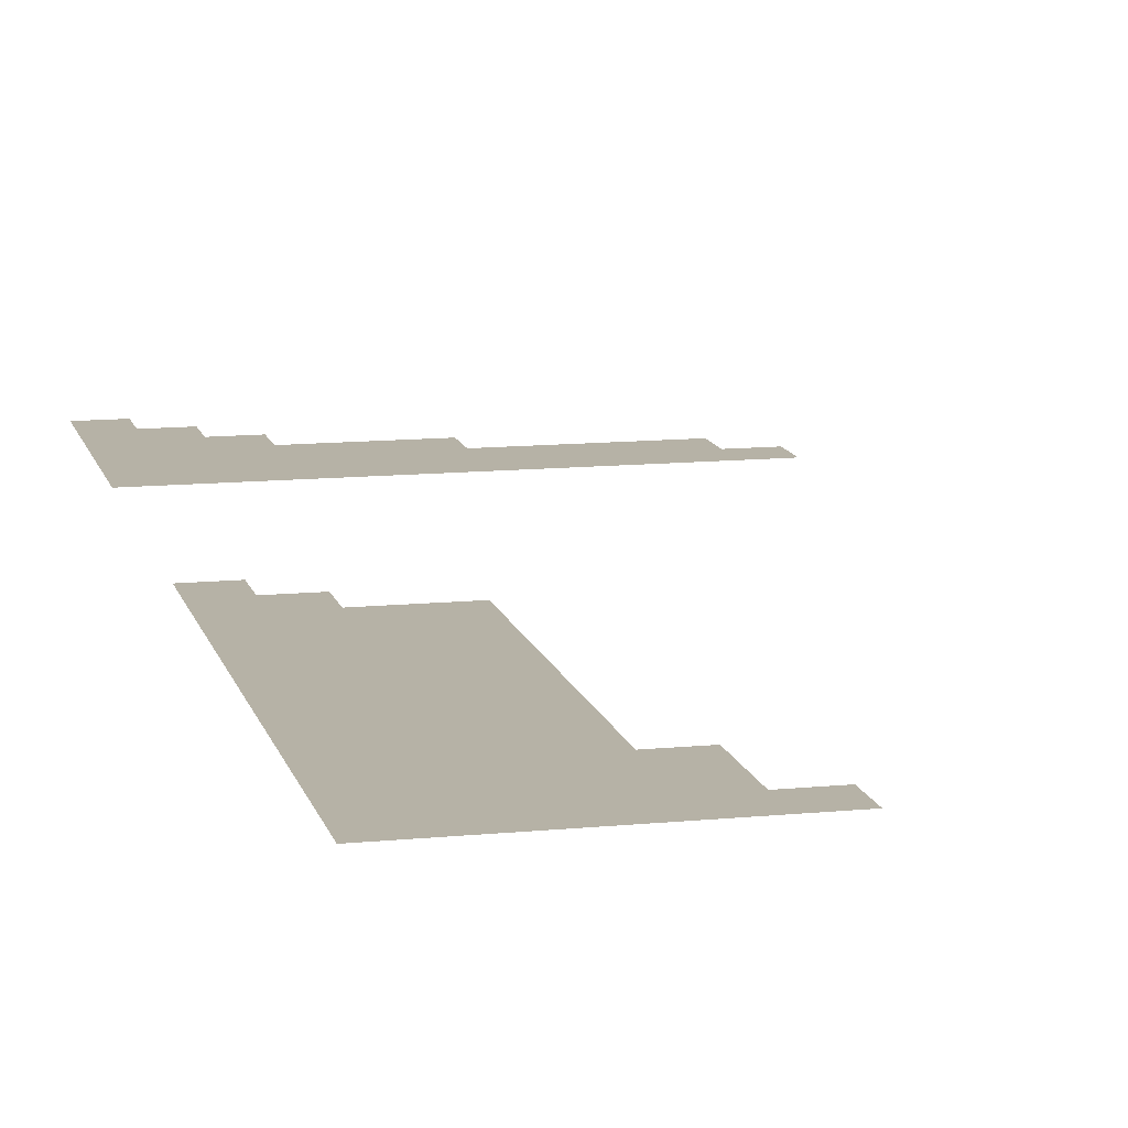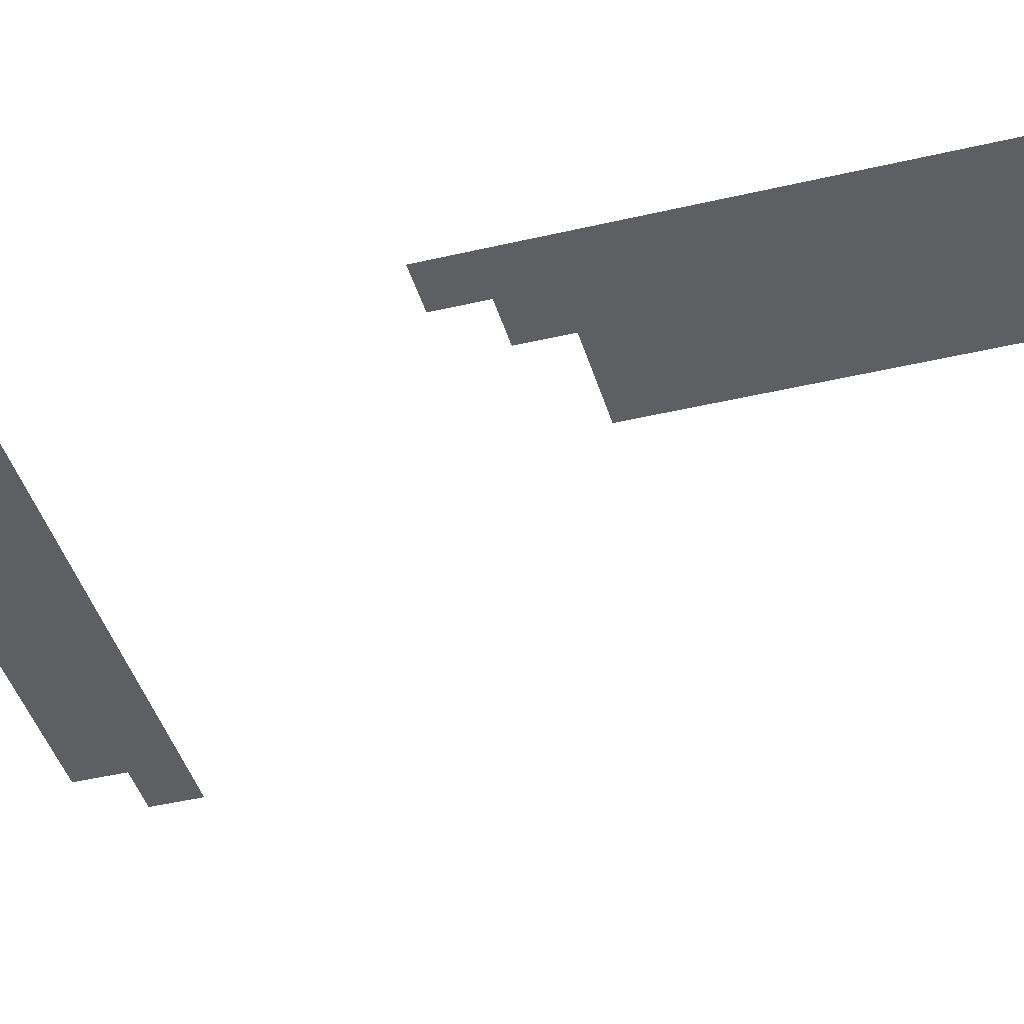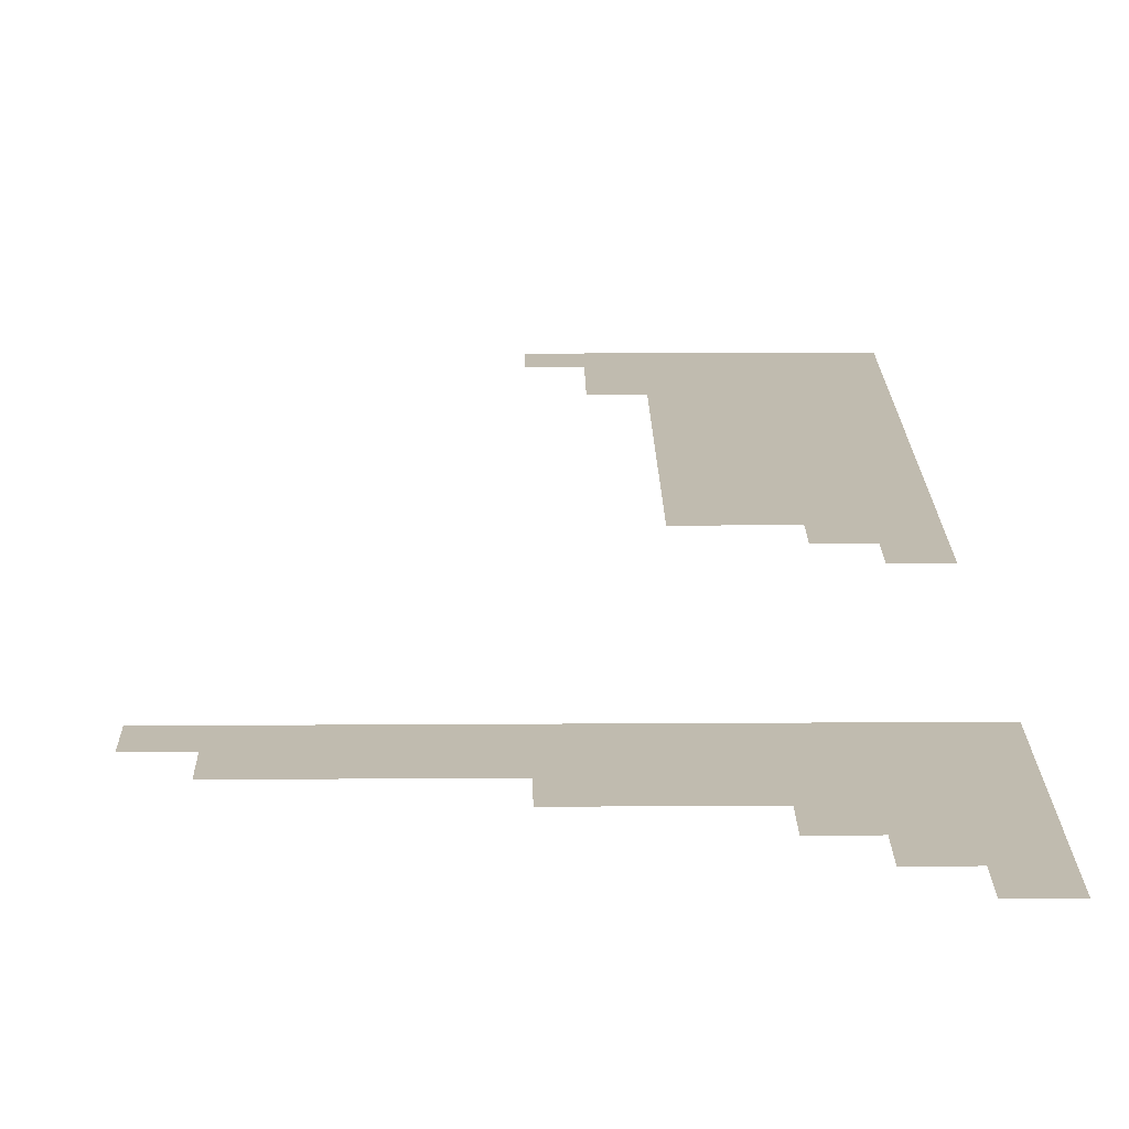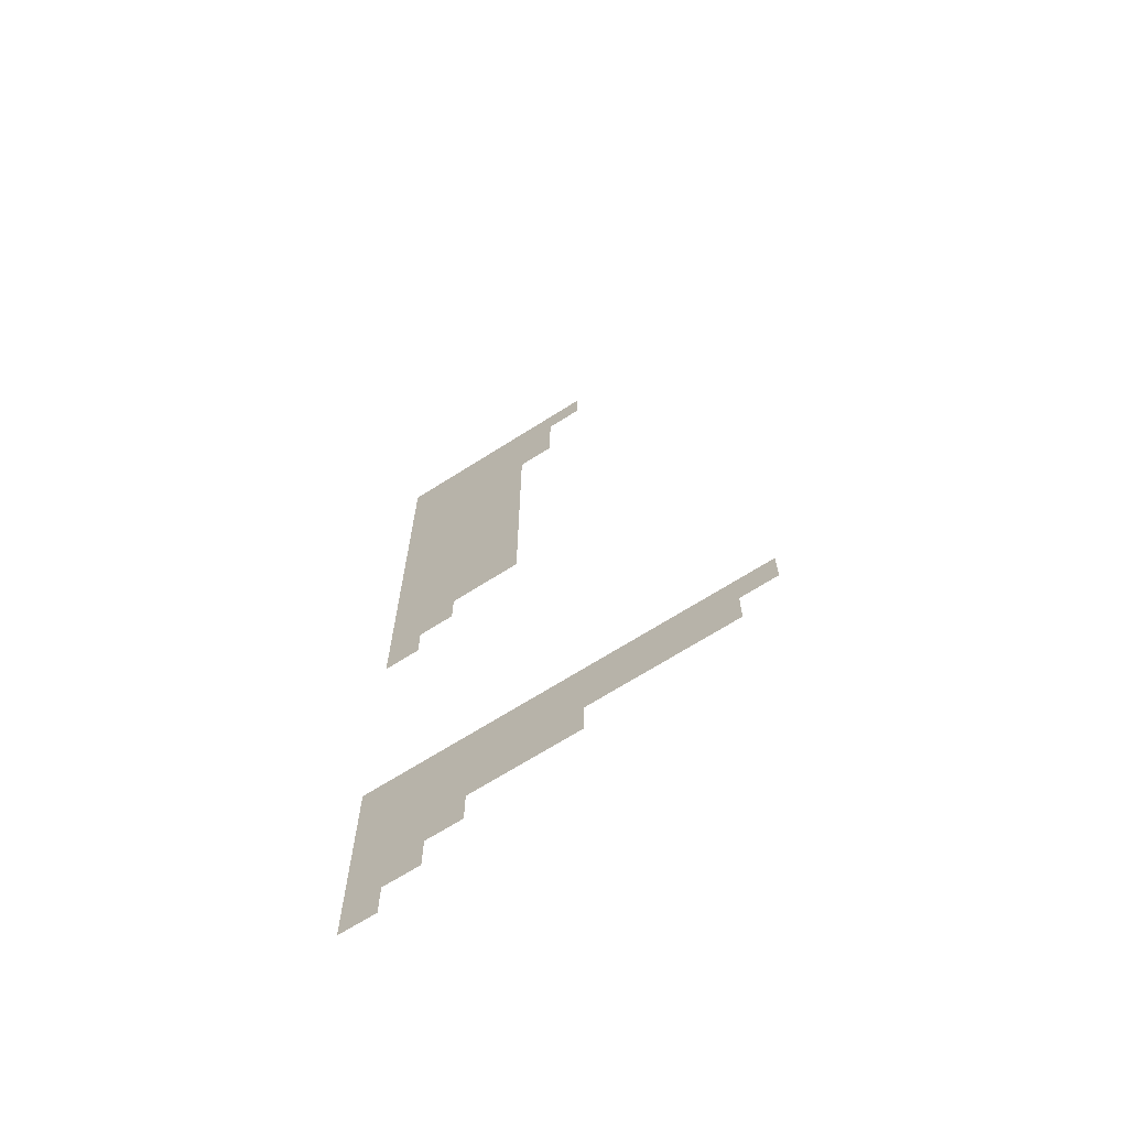
<metadata>
{"format":"obj","ext":"obj","renderer":"f3d","projection":"perspective","resolution":1024,"background":"white","views":[{"elev":12.2,"azim":166.8,"up":"+Z"},{"elev":-42.0,"azim":106.0,"up":"+Z"},{"elev":16.2,"azim":-0.8,"up":"+Z"},{"elev":-68.1,"azim":-147.5,"up":"+Y"}]}
</metadata>
<code>
o 01_Chunk_0_2
g 01_Chunk_0_2
v 0 32 -2e-06
v 0 8 -1e-06
v 0 24 -2e-06
v -4 32 -2e-06
v 0 20 -2e-06
v 0 12 -1e-06
v 0 28 -2e-06
v -8 12 -1e-06
v -4 24 -1e-06
v -4 28 -2e-06
v -4 12 -1e-06
v -2 32 -2e-06
v 0 10 -1e-06
v 0 26 -2e-06
v -2 8 -1e-06
v -2 24 -2e-06
v 0 6 -1e-06
v -6 32 -2e-06
v 0 22 -2e-06
v 0 30 -2e-06
v -8 10 -0
v -4 22 -1e-06
v -2 20 -1e-06
v -4 30 -2e-06
v -4 26 -1e-06
v -2 28 -2e-06
v -4 10 -1e-06
v -2 12 -1e-06
v -6 12 -1e-06
v -10 12 -0
v -10 10 -0
v -6 10 -1e-06
v -2 10 -1e-06
v -2 26 -2e-06
v -2 30 -2e-06
v -2 22 -1e-06
v -1 32 -2e-06
v 0 9 -1e-06
v 0 25 -2e-06
v -1 8 -1e-06
v -1 24 -2e-06
v -5 32 -2e-06
v 0 21 -2e-06
v 0 29 -2e-06
v -8 11 -0
v -4 23 -1e-06
v -1 20 -1e-06
v -4 31 -2e-06
v -4 27 -2e-06
v -1 28 -2e-06
v -4 11 -1e-06
v -1 12 -1e-06
v -5 12 -1e-06
v -9 12 -0
v -3 32 -2e-06
v 0 19 -2e-06
v 0 11 -1e-06
v 0 27 -2e-06
v -3 8 -1e-06
v -3 24 -1e-06
v 0 7 -1e-06
v 0 23 -2e-06
v 0 31 -2e-06
v -4 21 -1e-06
v -4 29 -2e-06
v -4 25 -1e-06
v -3 28 -2e-06
v -4 9 -1e-06
v -3 12 -1e-06
v -7 12 -1e-06
v -11 12 -0
v -10 11 -0
v -9 10 -0
v -6 11 -1e-06
v -6 9 -1e-06
v -5 10 -1e-06
v -7 10 -1e-06
v -2 11 -1e-06
v -2 9 -1e-06
v -1 10 -1e-06
v -3 10 -1e-06
v -2 7 -1e-06
v -1 6 -1e-06
v -2 27 -2e-06
v -2 25 -2e-06
v -1 26 -2e-06
v -3 26 -2e-06
v -2 31 -2e-06
v -2 29 -2e-06
v -1 30 -2e-06
v -3 30 -2e-06
v -2 23 -2e-06
v -2 21 -1e-06
v -1 22 -2e-06
v -3 22 -1e-06
v -6 31 -2e-06
v -5 30 -2e-06
v -5 29 -2e-06
v -5 31 -2e-06
v -3 21 -1e-06
v -1 21 -2e-06
v -1 23 -2e-06
v -1 19 -1e-06
v -3 29 -2e-06
v -1 29 -2e-06
v -1 31 -2e-06
v -3 25 -2e-06
v -1 25 -2e-06
v -1 27 -2e-06
v -1 7 -1e-06
v -3 9 -1e-06
v -1 9 -1e-06
v -1 11 -1e-06
v -5 9 -1e-06
v -5 11 -1e-06
v -9 11 -0
v -11 11 -0
v -7 11 -1e-06
v -3 11 -1e-06
v -3 27 -2e-06
v -3 31 -2e-06
v -3 23 -1e-06
f 122 46 9 60
f 121 48 4 55
f 120 49 10 67
f 119 51 11 69
f 118 45 8 70
f 116 72 30 54
f 115 74 29 53
f 114 75 32 76
f 113 78 28 52
f 112 79 33 80
f 111 68 27 81
f 110 82 15 40
f 109 84 26 50
f 108 85 34 86
f 107 66 25 87
f 106 88 12 37
f 105 89 35 90
f 104 65 24 91
f 102 92 16 41
f 101 93 36 94
f 100 64 22 95
f 99 96 18 42
f 93 100 95 36
f 43 101 94 19
f 5 47 101 43
f 47 23 93 101
f 62 102 41 3
f 19 94 102 62
f 94 36 92 102
f 56 103 47 5
f 89 104 91 35
f 26 67 104 89
f 67 10 65 104
f 44 105 90 20
f 7 50 105 44
f 50 26 89 105
f 63 106 37 1
f 20 90 106 63
f 90 35 88 106
f 85 107 87 34
f 16 60 107 85
f 60 9 66 107
f 39 108 86 14
f 3 41 108 39
f 41 16 85 108
f 58 109 50 7
f 14 86 109 58
f 86 34 84 109
f 61 110 40 2
f 17 83 110 61
f 79 111 81 33
f 15 59 111 79
f 38 112 80 13
f 2 40 112 38
f 40 15 79 112
f 57 113 52 6
f 13 80 113 57
f 80 33 78 113
f 68 114 76 27
f 51 115 53 11
f 27 76 115 51
f 76 32 74 115
f 45 116 54 8
f 21 73 116 45
f 73 31 72 116
f 72 117 71 30
f 74 118 70 29
f 32 77 118 74
f 77 21 45 118
f 78 119 69 28
f 33 81 119 78
f 81 27 51 119
f 84 120 67 26
f 34 87 120 84
f 87 25 49 120
f 88 121 55 12
f 35 91 121 88
f 91 24 48 121
f 92 122 60 16
f 36 95 122 92
f 95 22 46 122
f 24 65 98 97
f 48 24 97 99
f 4 48 99 42

</code>
